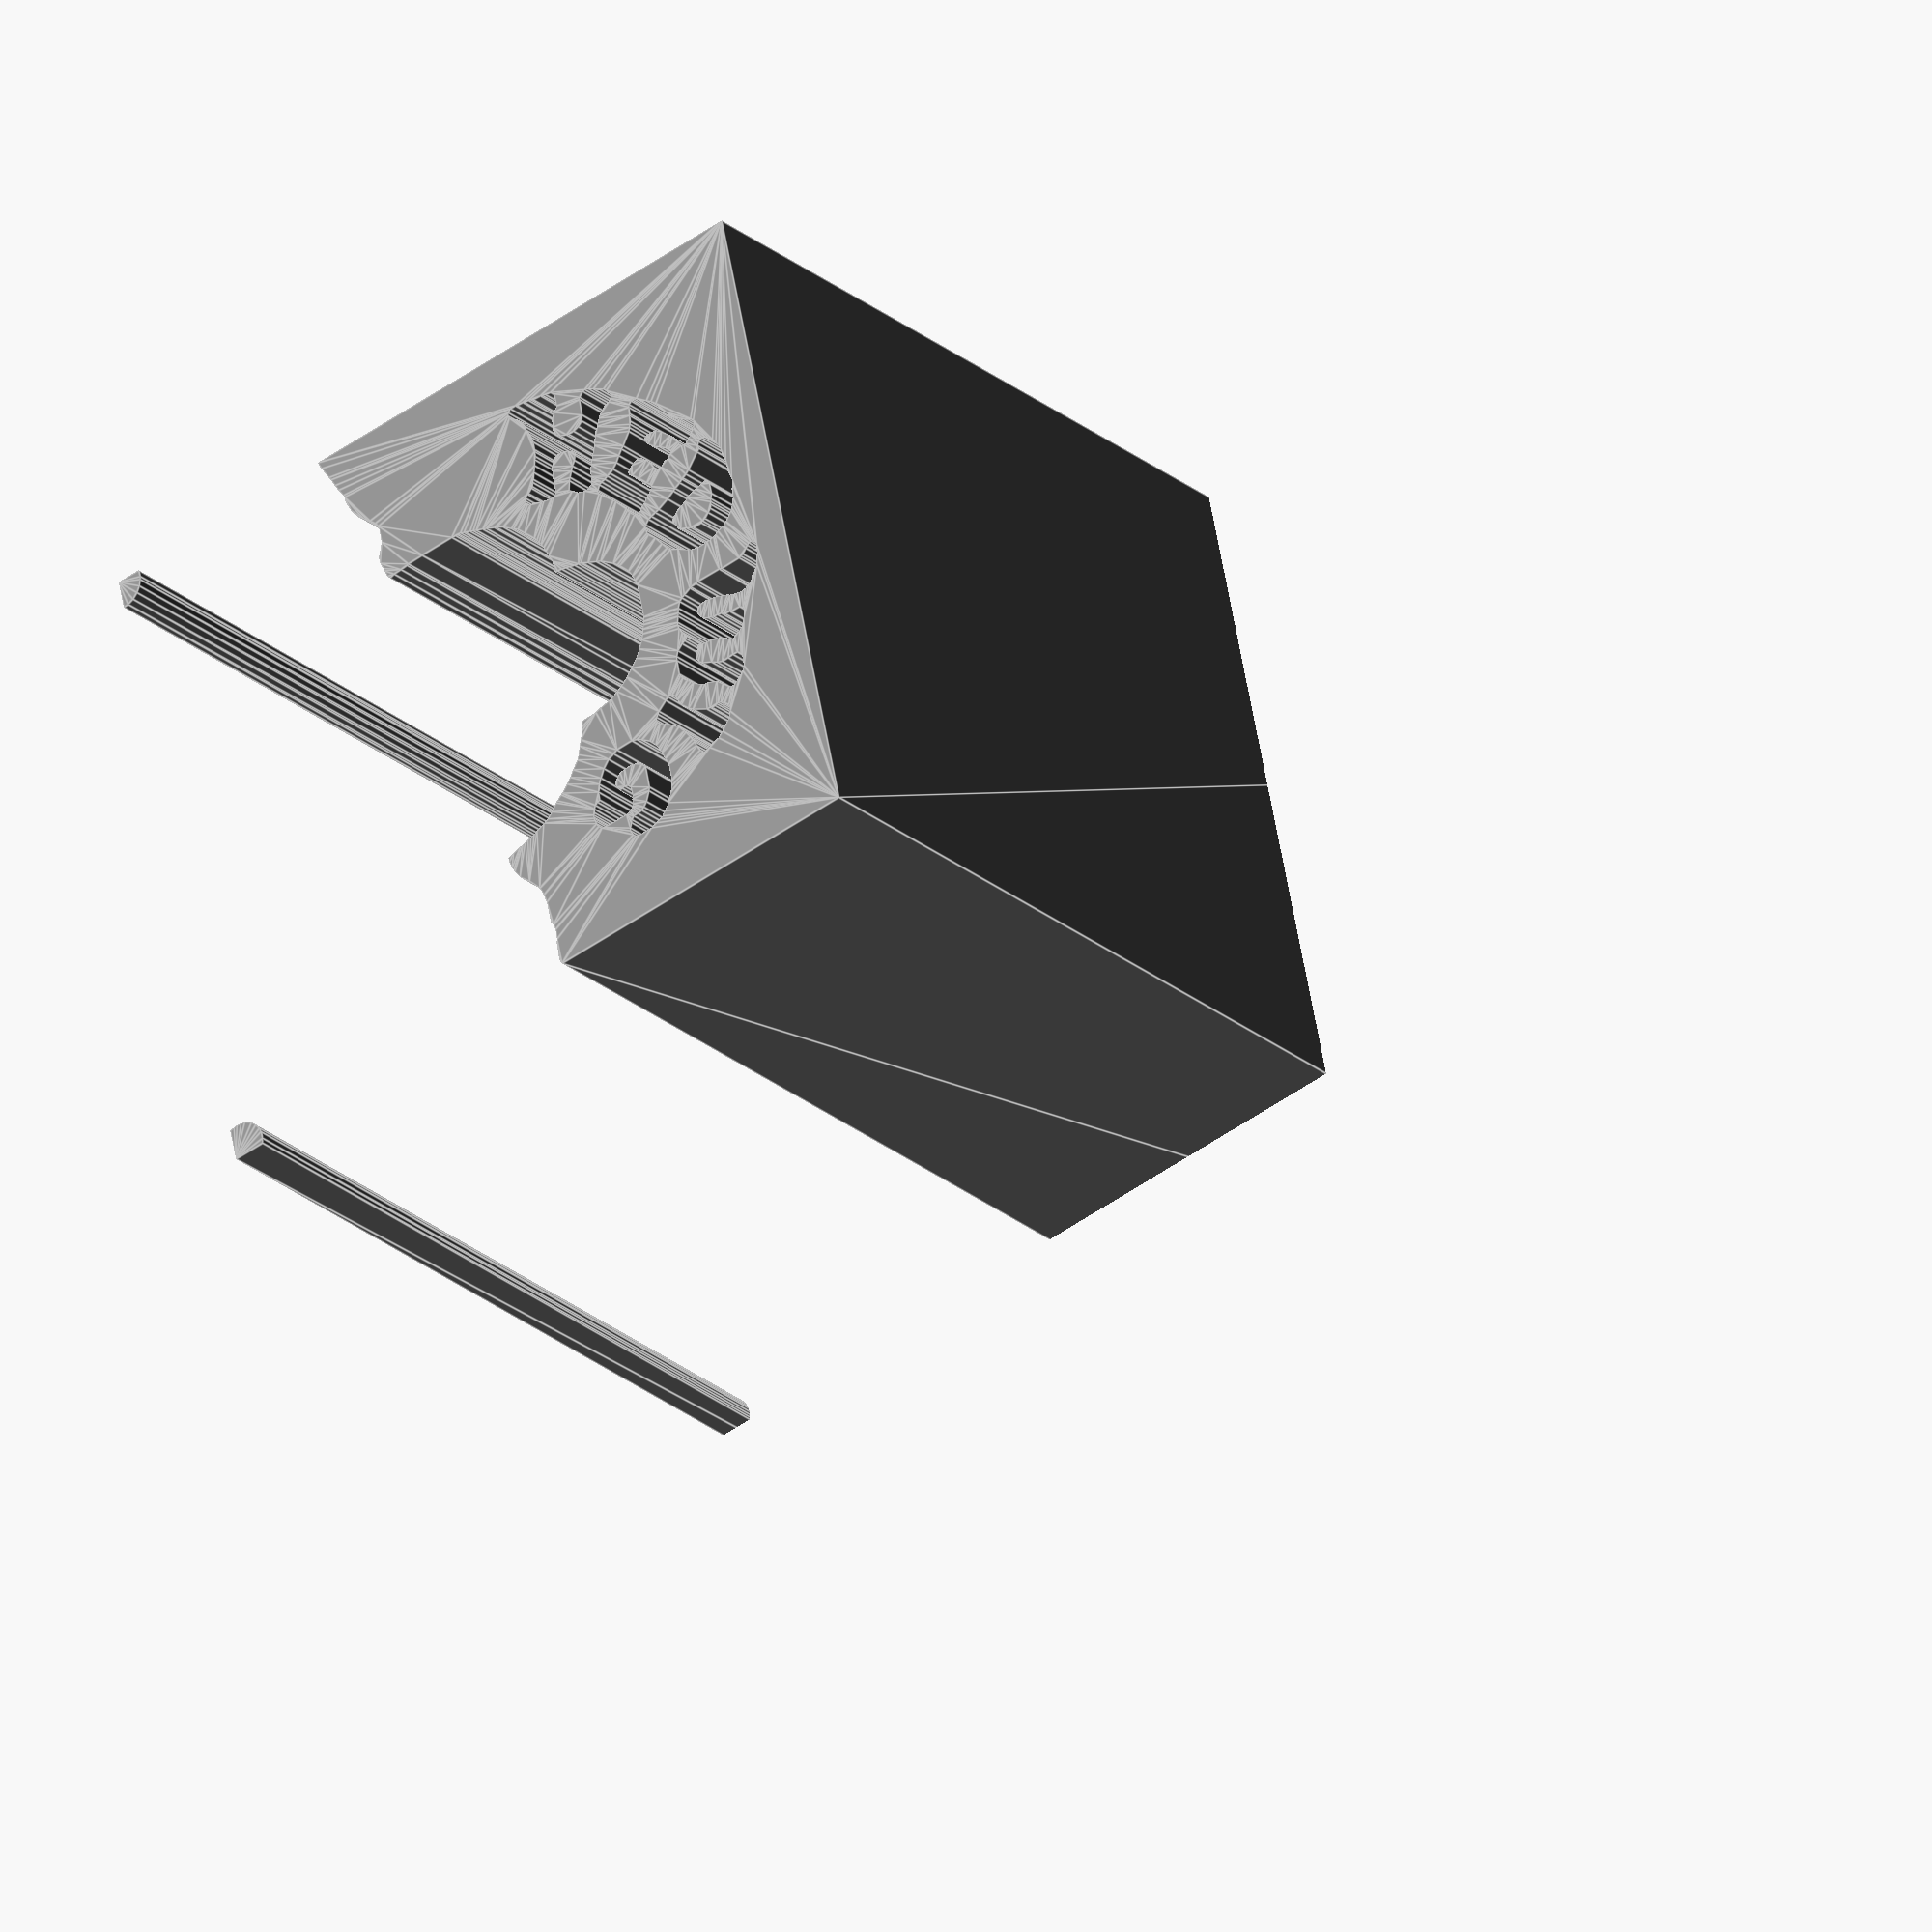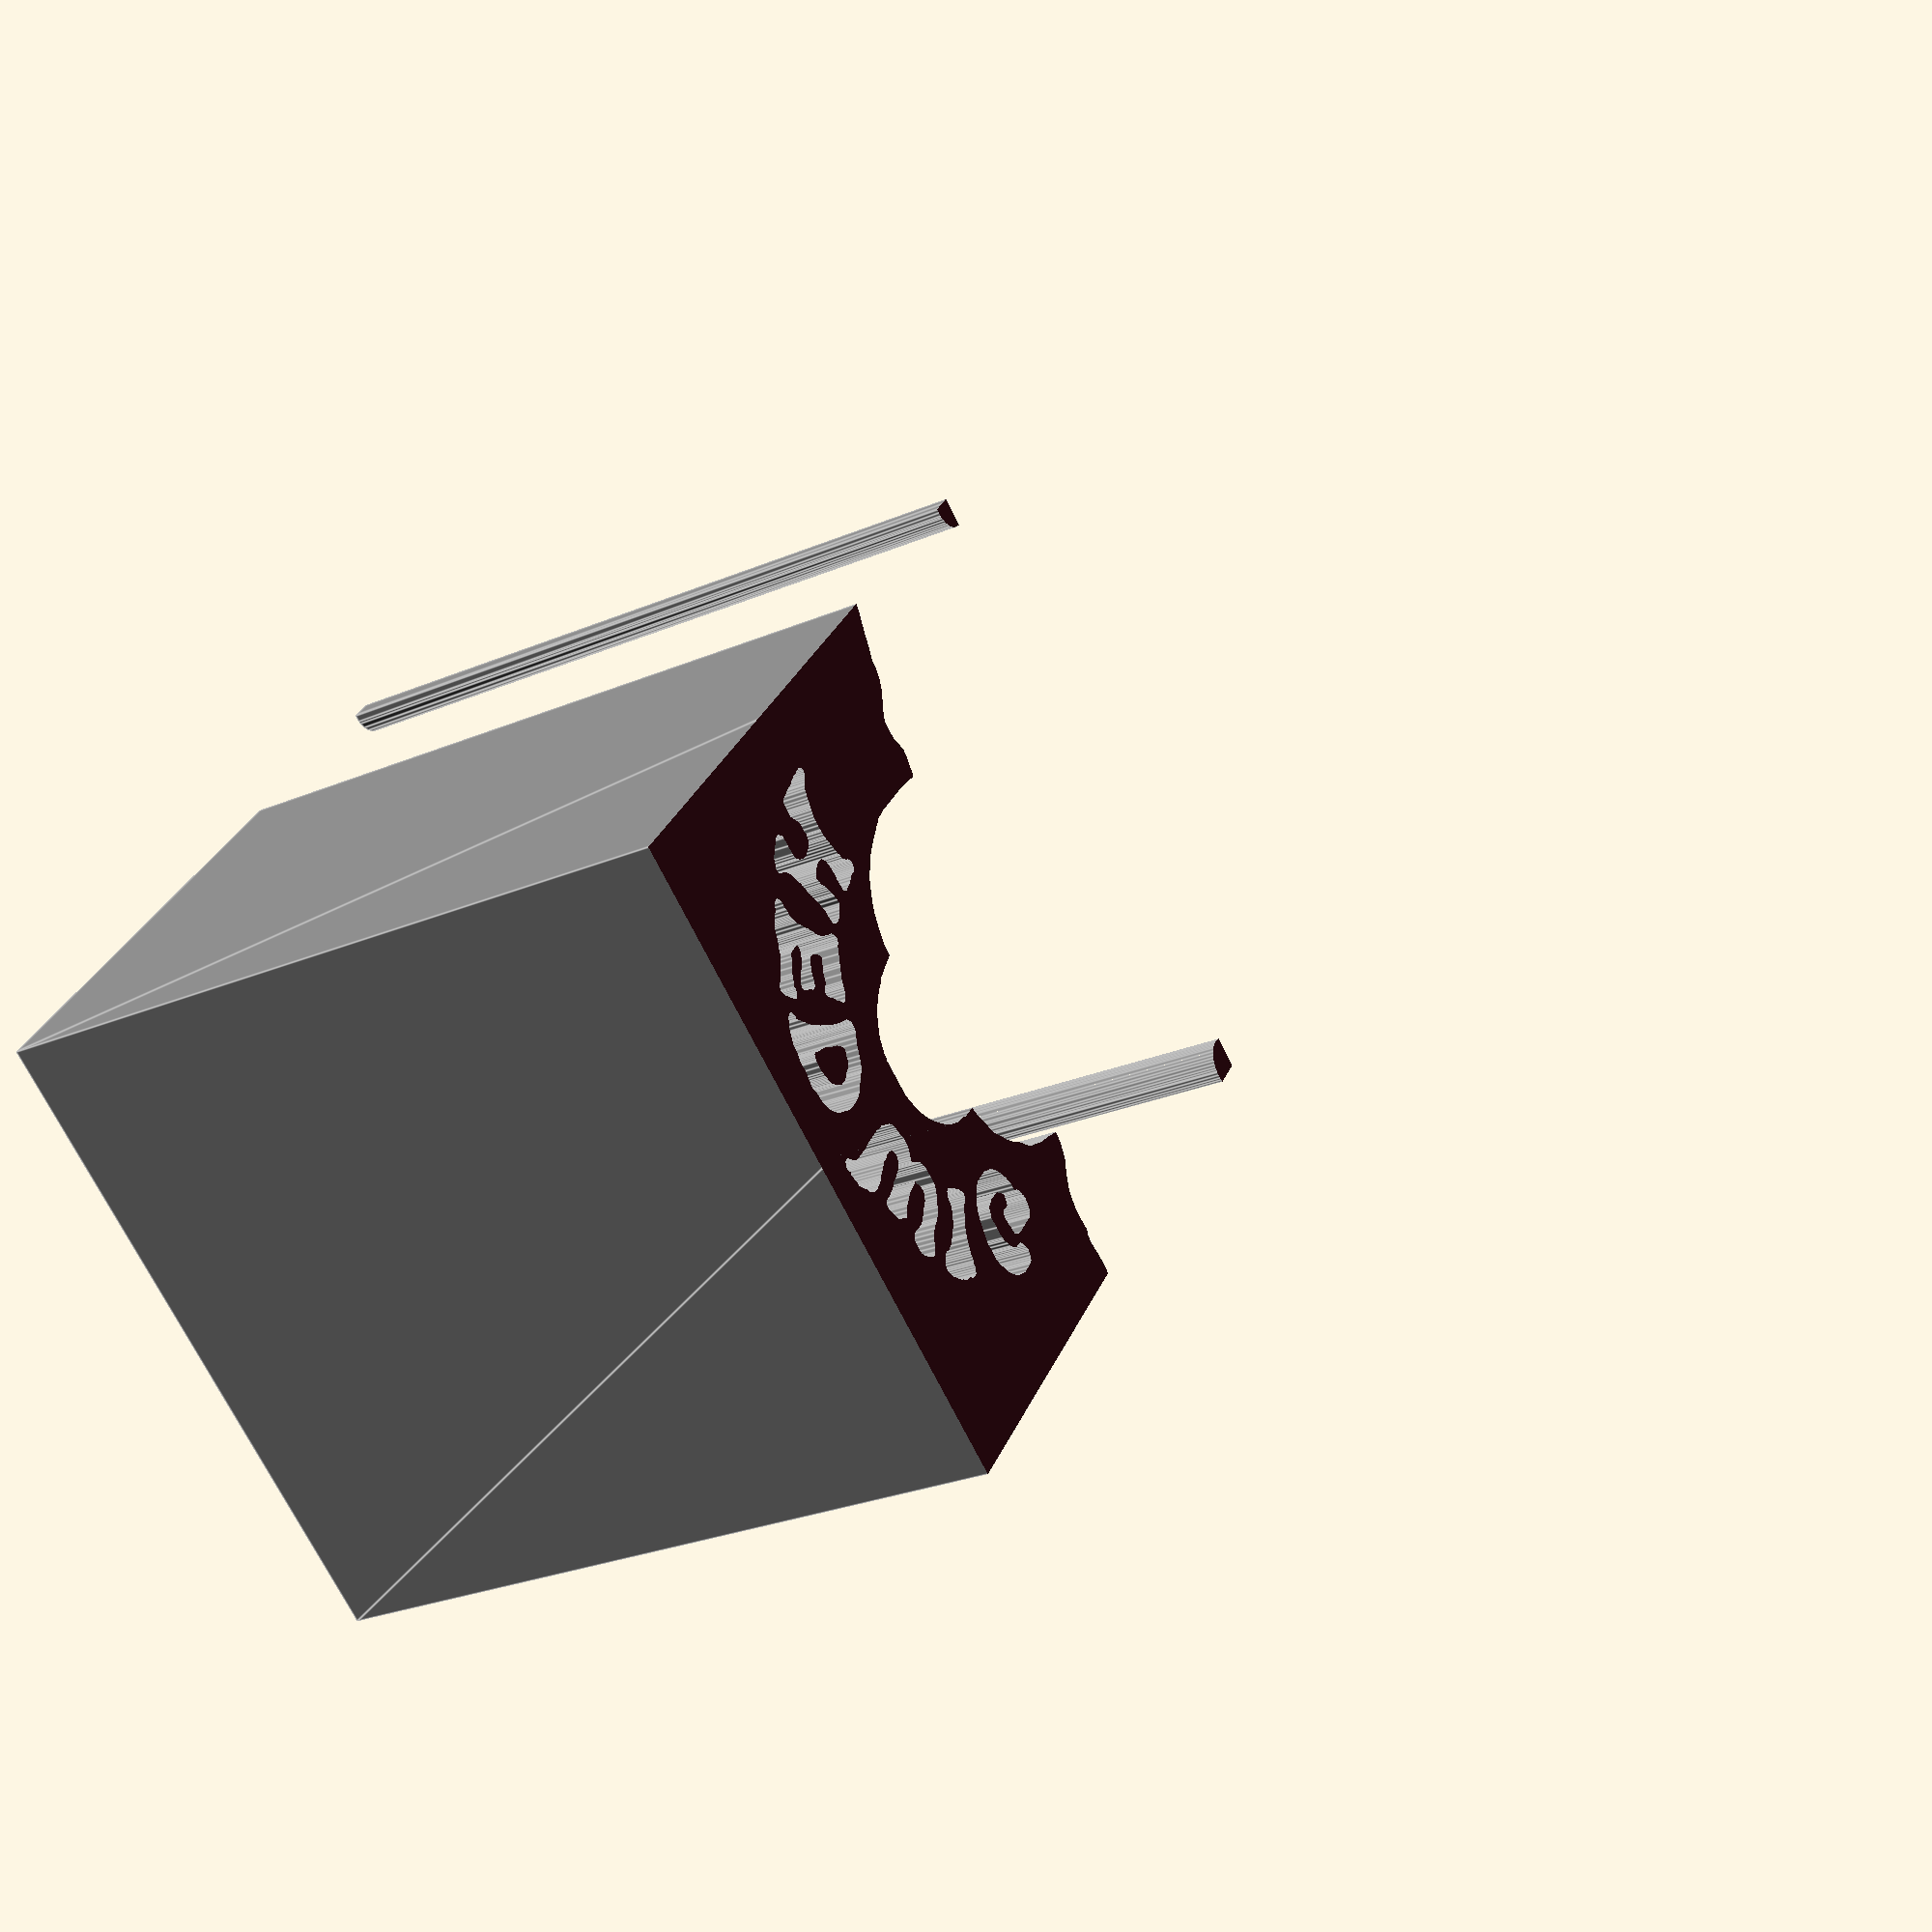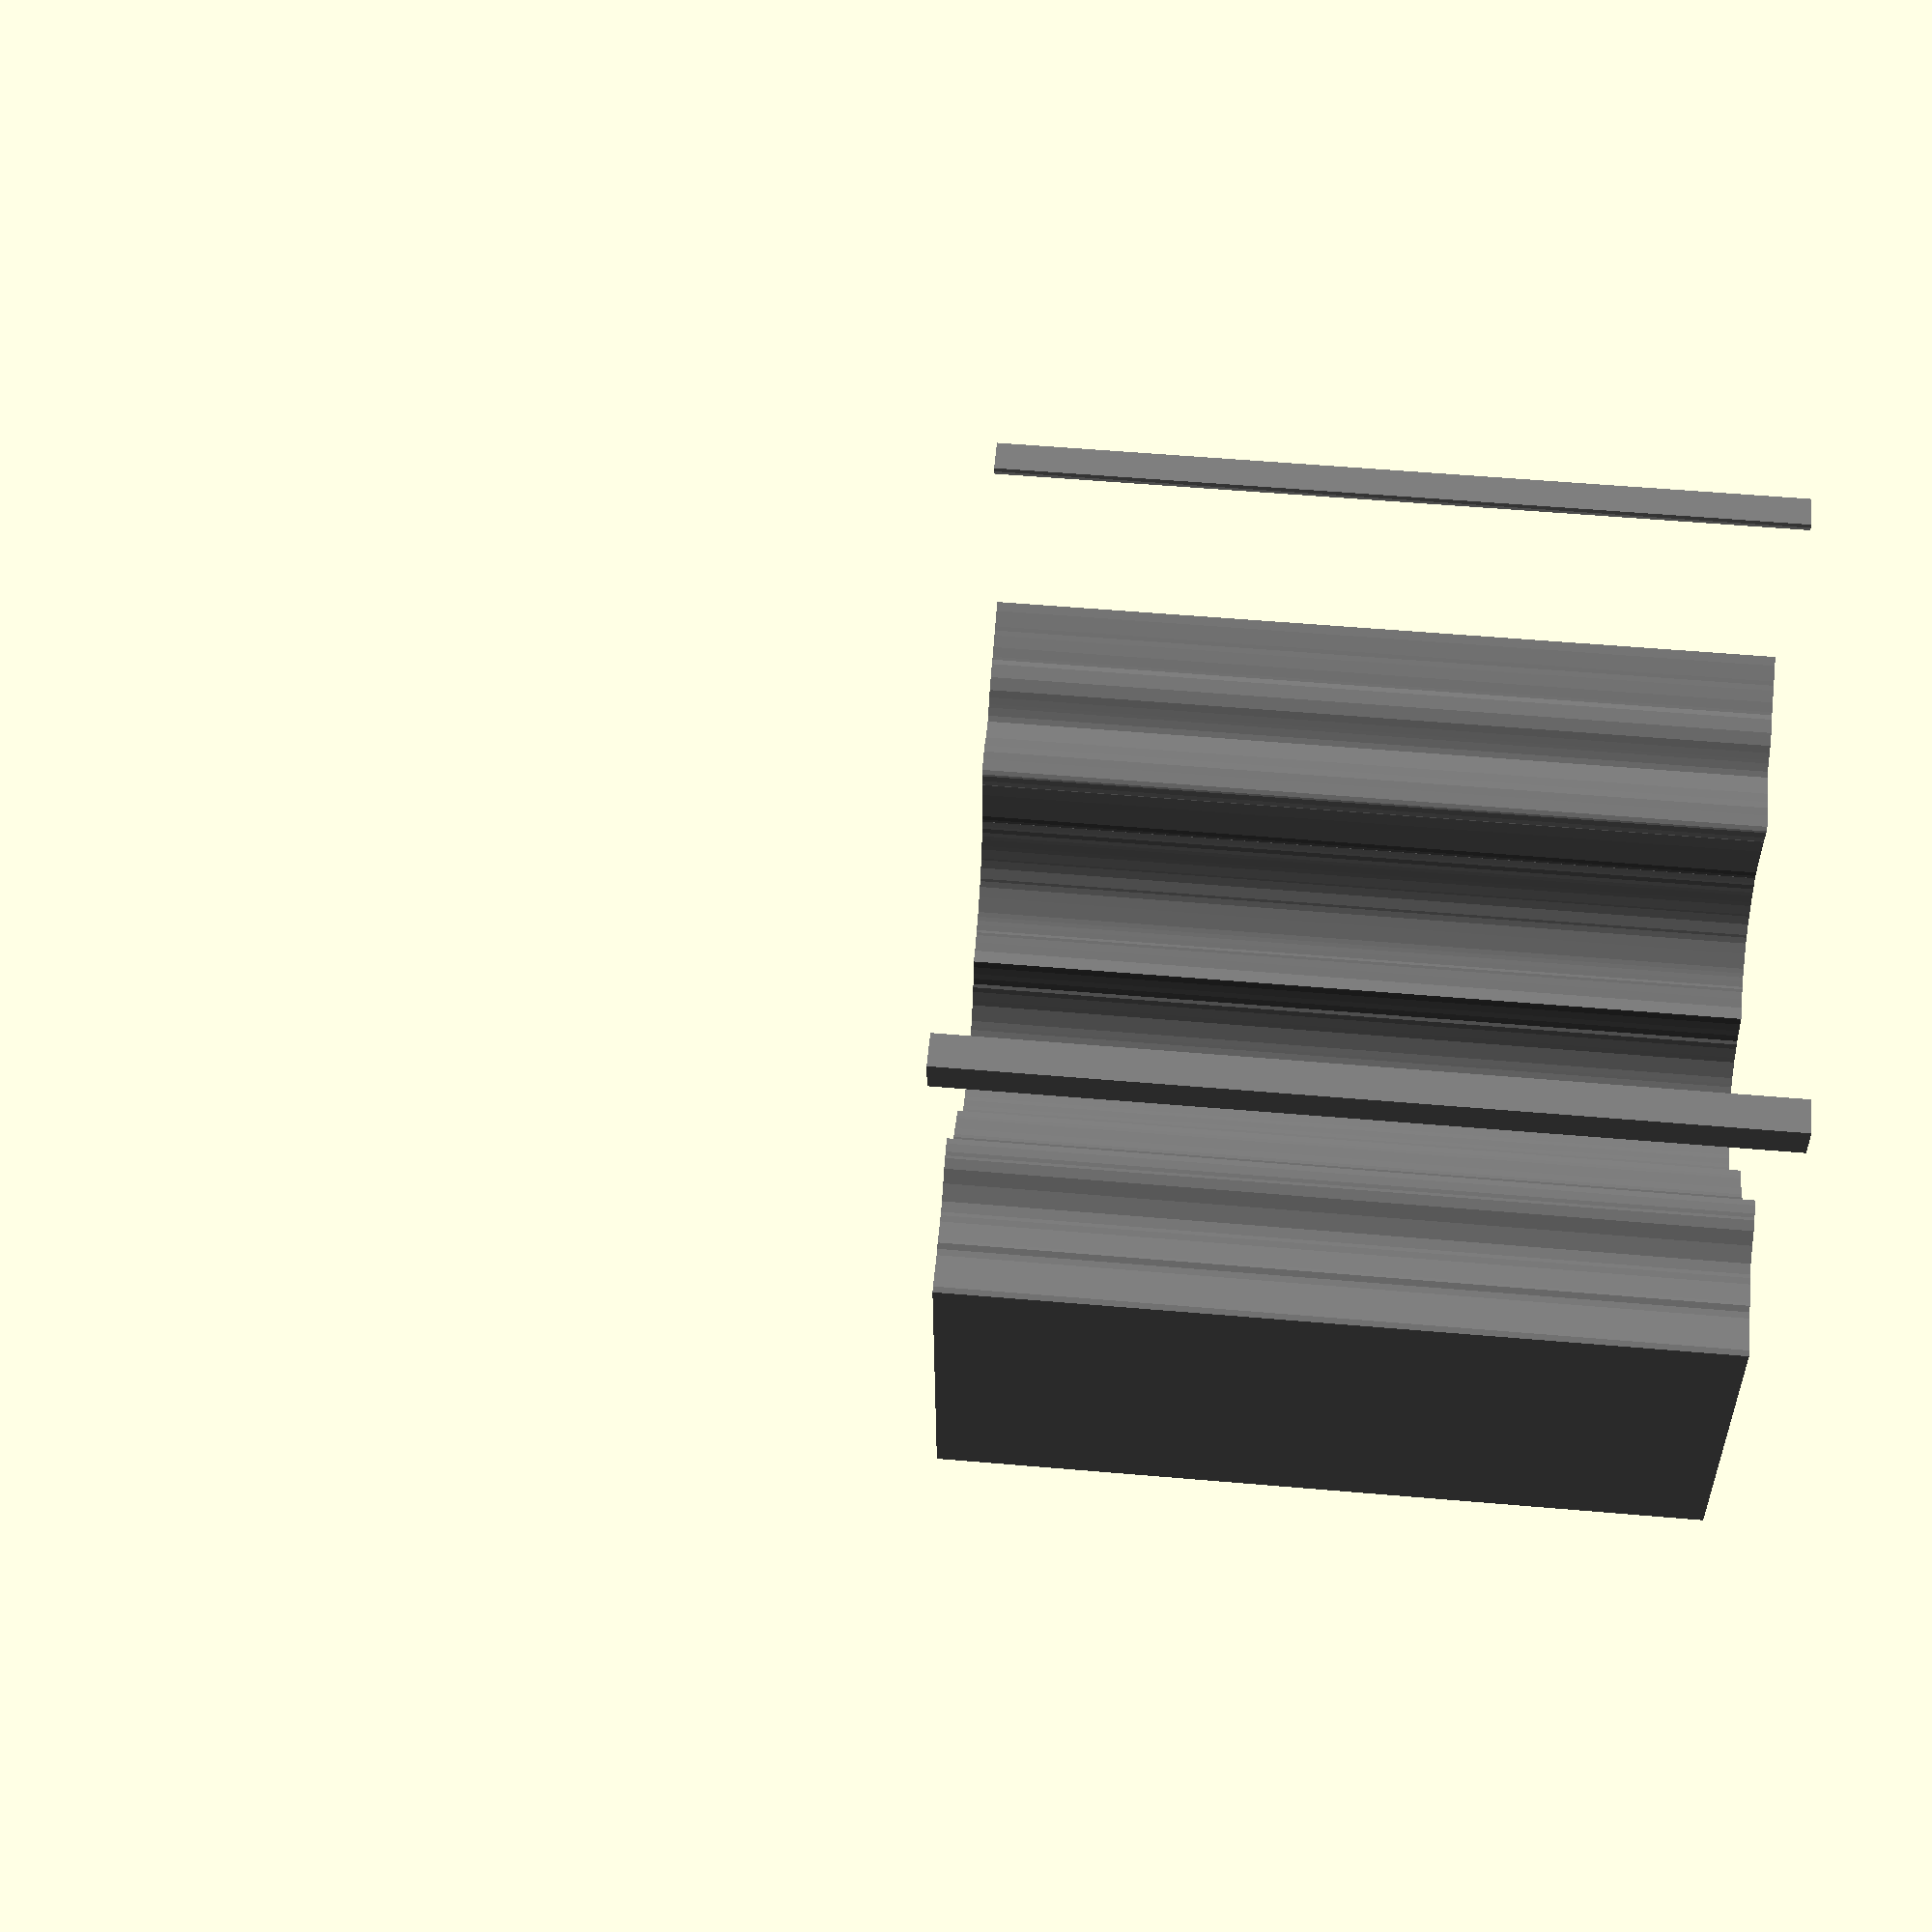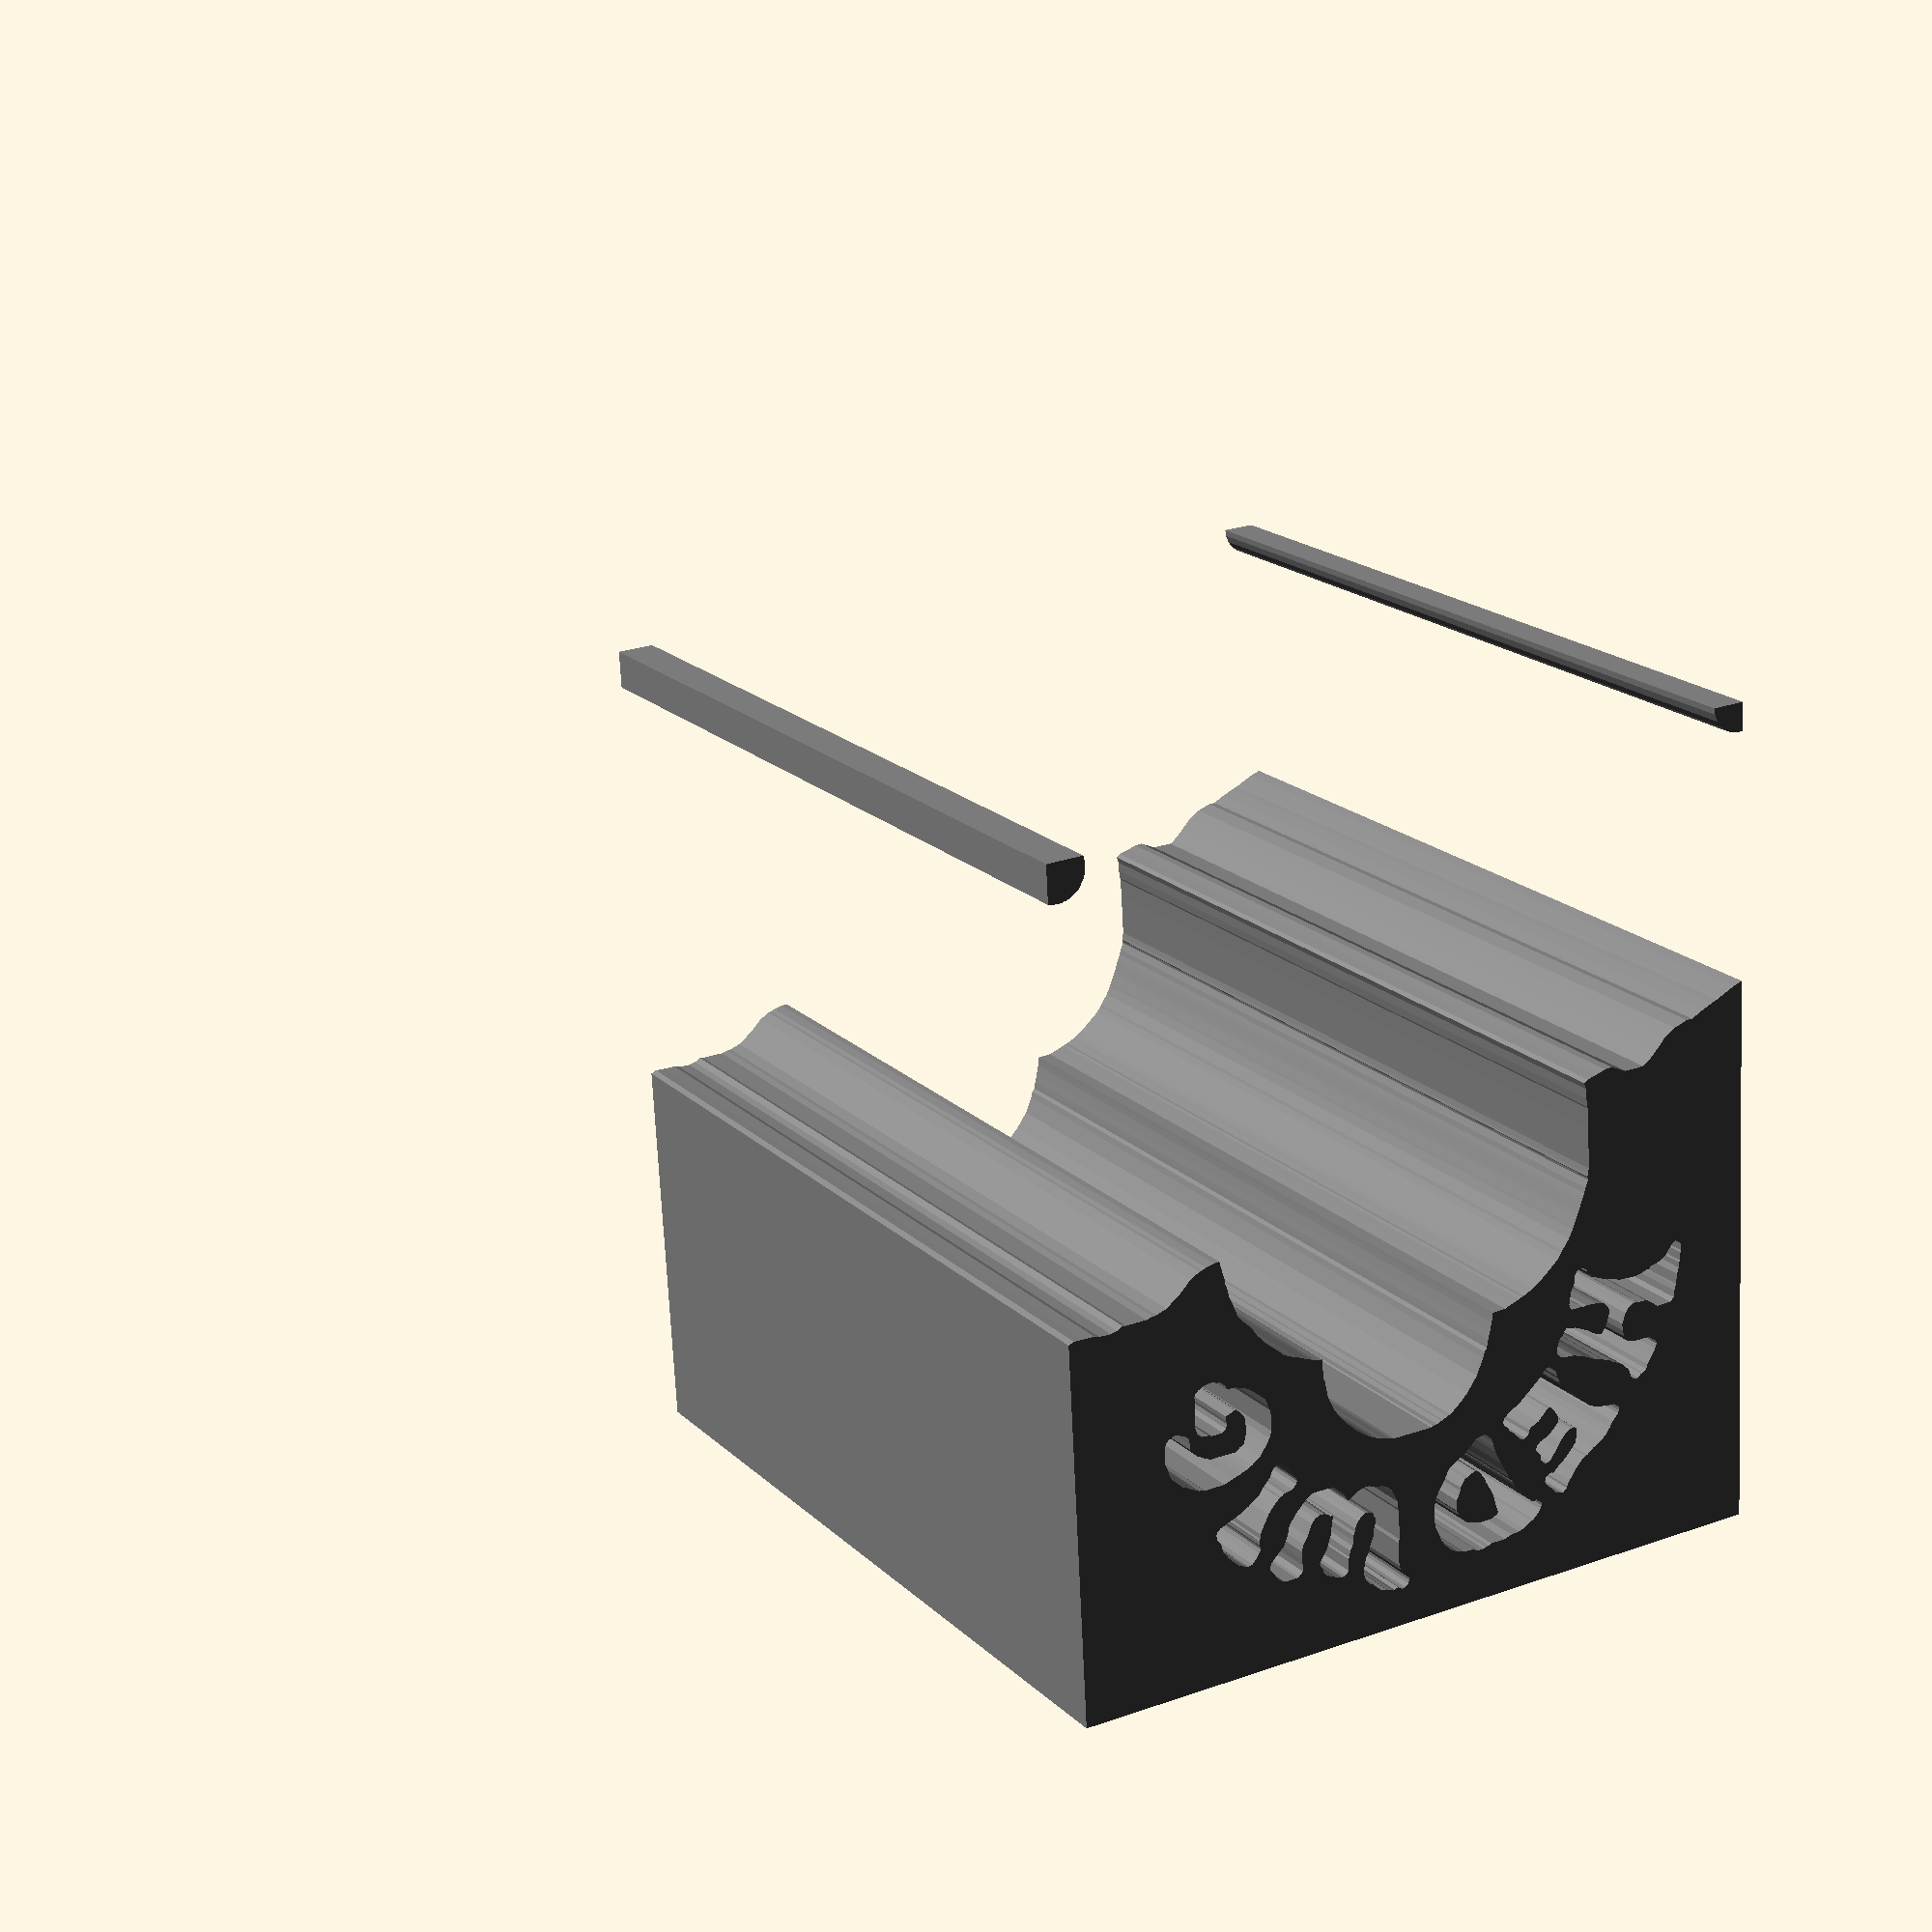
<openscad>
module h1purple_1()
{
 /* Generated by trace2scad version 20150415
    http://aggregate.org/MAKE/TRACE2SCAD/
    Optimized model has 764/5044 original points
 */
 color([0.5, 0.5, 0.5])
 assign(minx=0) /* polygon minx=0 */
 assign(miny=0) /* polygon miny=0 */
 assign(maxx=18000) /* polygon maxx=18000 */
 assign(maxy=20000) /* polygon maxy=20000 */
 assign(dx=maxx-minx)
 assign(dy=maxy-miny)
 assign(maxd=((dx>dy)?dx:dy))
 scale([1/maxd, 1/maxd, 1])
 translate([-minx-dx/2, -miny-dy/2, 0])
 linear_extrude(height=1, convexity=764)
 union() {
  union() {
   union() {
    difference() {
     polygon([[0,13298],[0,6596],[227,6675],[600,6842],[696,6888],[829,6935],[924,6973],[1113,7050],[1339,7160],[1407,7190],[1548,7190],[1889,7297],[2173,7468],[2302,7611],[2430,7738],[2493,7800],[2650,7937],[2778,8018],[3280,8015],[3656,7835],[3837,7845],[4034,7903],[4118,7925],[4323,7976],[4415,8044],[4370,8193],[4361,8423],[4341,8626],[4325,8671],[4315,9134],[4310,10120],[4332,10246],[4350,10319],[4336,10345],[4331,10404],[4378,10510],[4405,10567],[4443,10694],[4487,10794],[4524,10887],[4598,11087],[4640,11196],[4752,11443],[4772,11492],[4881,11703],[5065,11936],[5100,12002],[5199,12126],[5409,12303],[5711,12550],[5815,12615],[5906,12665],[6015,12713],[6136,12770],[6198,12783],[6263,12815],[6445,12876],[6661,12951],[6997,12960],[7009,13044],[7032,13181],[7065,13315],[7090,13418],[7135,13582],[7160,13701],[7175,13778],[7238,13854],[7285,13998],[7400,14250],[7460,14383],[7730,14737],[7846,14850],[7903,14907],[8203,15140],[8279,15159],[8406,15220],[8450,15228],[8566,15280],[8683,15290],[8721,15315],[9730,15306],[9849,15280],[9936,15250],[10055,15210],[10182,15175],[10325,15113],[10538,14980],[10747,14830],[10943,14634],[11110,14453],[11270,14227],[11355,14078],[11448,13855],[11470,13800],[11525,13485],[11525,13437],[11575,13321],[11588,12871],[11758,12836],[11863,12804],[12087,12710],[12248,12640],[12470,12555],[12593,12491],[12793,12302],[12958,12170],[13095,12039],[13265,11838],[13288,11796],[13392,11645],[13431,11597],[13610,11419],[13740,11260],[13795,11119],[13889,10875],[13937,10770],[13968,10652],[13990,10553],[14000,10507],[14025,10452],[14040,10368],[14049,10290],[14119,10047],[14161,9860],[14303,9871],[14513,9913],[14603,9951],[14670,9966],[14903,10091],[15175,10350],[15538,10609],[15795,10690],[15890,10699],[16045,10735],[16566,10735],[16658,10712],[16790,10794],[16946,10831],[17238,10816],[17353,10780],[17658,10770],[17866,10760],[18000,10816],[18000,20000],[0,20000]], convexity=17);
     polygon([[9613,19085],[9616,19080],[9669,19068],[9721,19021],[9810,19057],[9896,19028],[10005,19003],[10030,18985],[10146,18975],[10335,18823],[10380,18745],[10468,18715],[10573,18600],[10616,18478],[10630,18373],[10622,18293],[10595,18174],[10588,18122],[10570,18071],[10547,18000],[10500,17930],[10433,17744],[10340,17520],[10329,17361],[10295,17260],[10295,17115],[10321,17070],[10323,16996],[10470,16925],[10548,16920],[10681,16998],[10755,17068],[10835,17226],[10845,17305],[10880,17384],[10890,17509],[10917,17632],[10983,17732],[11005,17894],[11030,17924],[11040,18215],[11129,18310],[11213,18325],[11396,18270],[11448,18236],[11613,18170],[11700,18074],[11723,17975],[11790,17883],[11807,17829],[11765,17733],[11623,17543],[11574,17427],[11480,17159],[11465,17018],[11453,16892],[11410,16747],[11419,16719],[11462,16730],[11473,16740],[11577,16653],[11650,16625],[11768,16620],[11881,16661],[11984,16773],[12110,17051],[12215,17218],[12275,17372],[12268,17565],[12254,17725],[12261,17872],[12363,17972],[12428,17991],[12748,17984],[12865,17913],[12936,17835],[13105,17590],[13110,17518],[13078,17423],[12903,17258],[12726,17093],[12610,16804],[12603,16739],[12570,16637],[12389,16387],[12303,16322],[12217,16220],[12075,16105],[11974,16047],[11914,16025],[11496,16035],[11385,16053],[11236,16120],[11110,16288],[11065,16378],[11045,16443],[10983,16473],[10901,16419],[10793,16358],[10640,16290],[10523,16275],[10443,16283],[10283,16335],[10191,16357],[10066,16390],[9898,16469],[9830,16554],[9791,16647],[9695,16853],[9680,16881],[9670,17060],[9645,17126],[9652,17833],[9680,17910],[9670,18488],[9650,18548],[9625,18620],[9518,18744],[9461,18806],[9415,18861],[9410,18938],[9435,19008],[9524,19080],[9609,19090]], convexity=24);
     polygon([[7507,18737],[7514,18730],[7578,18716],[7607,18685],[7893,18664],[7957,18640],[8035,18623],[8150,18567],[8218,18535],[8439,18313],[8456,18262],[8510,18199],[8567,18021],[8620,17913],[8648,17864],[8672,17735],[8688,17626],[8688,17335],[8643,17132],[8600,17043],[8405,16732],[8325,16592],[8298,16513],[8197,16425],[7993,16297],[7718,16135],[7516,15945],[7457,15920],[7366,15916],[7300,15903],[7263,15903],[7198,15925],[7092,16042],[7055,16142],[7020,16284],[6983,16402],[6843,16724],[6717,16945],[6675,17012],[6595,17183],[6525,17267],[6517,17305],[6455,17415],[6380,17518],[6023,17882],[5954,17960],[5861,17935],[5761,17991],[5720,18051],[5711,18117],[5749,18211],[5836,18305],[5944,18413],[6003,18433],[6101,18490],[6240,18560],[6358,18601],[6573,18615],[6702,18658],[6751,18675],[7130,18675],[7211,18710],[7288,18720],[7353,18745],[7499,18745]], convexity=8);
     polygon([[5158,17964],[5161,17960],[5298,17920],[5394,17810],[5422,17783],[5507,17703],[5595,17595],[5612,17539],[5579,17453],[5506,17390],[5424,17375],[5369,17392],[5193,17232],[5113,17194],[4870,16945],[4730,16786],[4720,16627],[4712,16547],[4721,16446],[4783,16403],[4855,16413],[4915,16437],[4991,16475],[5159,16645],[5260,16802],[5396,16980],[5468,17071],[5563,17100],[5633,17073],[5710,16983],[5732,16850],[5840,16719],[5845,16648],[5820,16577],[5736,16508],[5530,16428],[5397,16327],[5230,16160],[5215,16073],[5228,16009],[5310,15880],[5330,15838],[5452,15715],[5515,15725],[5595,15819],[5782,15990],[6006,16090],[6030,16131],[6047,16210],[6142,16306],[6214,16310],[6303,16278],[6385,16189],[6429,16119],[6566,16006],[6627,15927],[6635,15902],[6702,15856],[6748,15783],[6753,15722],[6730,15658],[6588,15530],[6483,15480],[6425,15450],[6349,15426],[6054,15186],[5964,15114],[5640,14843],[5630,14798],[5559,14735],[5471,14710],[5443,14724],[5316,14800],[5270,14877],[5248,14990],[5199,15083],[5173,15184],[5100,15292],[4978,15434],[4823,15545],[4685,15665],[4626,15731],[4318,15992],[4223,16029],[4140,16065],[4061,16095],[3885,16105],[3850,16125],[3650,16133],[3579,16156],[3510,16240],[3503,16280],[3503,16335],[3526,16407],[3680,16555],[3760,16690],[3859,16820],[3900,16855],[3991,16951],[4243,17077],[4413,17210],[4461,17223],[4545,17275],[4713,17444],[4782,17545],[4920,17719],[4985,17832],[4995,17888],[5087,17960],[5155,17969]], convexity=16);
     polygon([[13723,17323],[13733,17315],[13785,17303],[13844,17270],[13933,17229],[14213,16953],[14220,16909],[14325,16790],[14347,16684],[14371,16584],[14455,16480],[14485,16341],[14463,16273],[14369,16185],[14260,16160],[14188,16106],[14048,16076],[13949,16035],[13823,15975],[13632,15870],[13569,15830],[13361,15698],[13243,15538],[13043,15326],[12965,15152],[12875,15080],[12811,15069],[12738,15095],[12671,15150],[12604,15193],[12415,15463],[12355,15550],[12340,15613],[12365,15688],[12475,15783],[12596,15810],[12683,15820],[12745,15870],[12794,15890],[12813,15890],[13013,16091],[13115,16216],[13345,16636],[13355,16739],[13380,16786],[13380,16890],[13355,16947],[13350,17003],[13387,17090],[13466,17190],[13577,17305],[13678,17330],[13713,17330]], convexity=8);
     polygon([[3028,15665],[3031,15660],[3097,15640],[3158,15571],[3216,15383],[3383,15215],[3445,15177],[3560,15116],[3655,15083],[3759,15000],[3863,14980],[3945,14934],[4040,14910],[4131,14888],[4372,14765],[4485,14715],[4602,14670],[4781,14610],[4943,14600],[5008,14590],[5073,14583],[5143,14561],[5212,14479],[5229,14438],[5233,14319],[5164,14113],[5045,14005],[5033,13956],[4964,13870],[4702,13939],[4620,13975],[4459,14055],[4335,14111],[4218,14209],[4083,14253],[4054,14275],[3979,14275],[3890,14165],[3845,14080],[3800,13956],[3765,13844],[3776,13678],[3893,13554],[4018,13504],[4150,13480],[4404,13460],[4490,13480],[4538,13464],[4804,13460],[4880,13370],[4886,13310],[4835,13054],[4823,12983],[4730,12823],[4720,12641],[4663,12552],[4588,12510],[4518,12505],[4448,12527],[4370,12611],[4372,12645],[4270,12765],[4253,12810],[4128,12835],[4063,12879],[3882,12938],[3695,12995],[3543,13043],[3459,13075],[3303,13081],[3255,13092],[3013,13092],[2865,13076],[2714,13020],[2642,13020],[2572,12961],[2431,12936],[2239,12858],[2130,12775],[2111,12728],[2025,12634],[1953,12539],[1869,12508],[1788,12537],[1711,12620],[1711,12791],[1735,12836],[1745,13031],[1770,13075],[1780,13209],[1815,13293],[1838,13348],[1854,13593],[1875,13650],[1906,13748],[1926,13911],[2020,14000],[2401,14003],[2543,13890],[2650,13809],[2731,13780],[2937,13769],[2984,13745],[3072,13753],[3203,13815],[3305,13937],[3370,14124],[3395,14193],[3388,14354],[3339,14521],[3238,14658],[3083,14706],[2609,14719],[2548,14737],[2435,14867],[2417,14937],[2461,15053],[2548,15196],[2680,15391],[2720,15497],[2807,15565],[2868,15585],[2955,15660],[3024,15670]], convexity=22);
     polygon([[14752,15157],[14762,15150],[14891,15130],[15052,15050],[15265,14934],[15298,14920],[15462,14767],[15570,14661],[15617,14572],[15638,14494],[15660,14442],[15689,14343],[15720,14269],[15712,13860],[15684,13763],[15607,13695],[15463,13644],[15375,13650],[15247,13720],[15167,13745],[15095,13825],[15080,13953],[15070,14095],[15015,14175],[14905,14285],[14651,14425],[14553,14460],[13917,14470],[13790,14375],[13722,14355],[13680,14296],[13649,14152],[13625,14093],[13634,13833],[13656,13683],[13760,13551],[13872,13460],[13926,13470],[14003,13500],[14137,13548],[14133,13653],[14115,13733],[14145,13838],[14234,13910],[14508,13915],[14606,13875],[14740,13868],[14803,13848],[14880,13764],[14895,13700],[14925,13619],[14919,12873],[14898,12808],[14805,12729],[14693,12679],[14589,12661],[14502,12640],[14477,12646],[14405,12650],[14354,12685],[14247,12700],[14159,12754],[14105,12832],[14090,12915],[13846,12925],[13740,12985],[13640,12995],[13498,13081],[13283,13225],[13099,13418],[13033,13603],[12975,13722],[12970,14218],[13025,14378],[13115,14519],[13286,14754],[13364,14805],[13498,14900],[13632,14966],[13696,14990],[13808,15031],[14022,15093],[14232,15165],[14743,15165]], convexity=14);
    }
    polygon([[7093,18054],[7078,18049],[7004,18005],[6946,17979],[6930,17940],[6980,17793],[7025,17617],[7053,17490],[7128,17320],[7190,17212],[7254,17098],[7310,16952],[7360,16893],[7427,16802],[7443,16785],[7549,16730],[7636,16763],[7742,16820],[7824,16845],[7895,16941],[7955,17033],[7965,17110],[8026,17244],[8070,17323],[8070,17583],[8035,17631],[8010,17712],[7895,17841],[7814,17935],[7721,17980],[7647,17995],[7563,18010],[7424,18060],[7108,18059]], convexity=7);
   }
   polygon([[17663,912],[17653,905],[17529,879],[17367,794],[17235,683],[17120,480],[17089,364],[17075,231],[17083,133],[17110,0],[18000,0],[18000,885],[17862,912],[17673,920]], convexity=6);
   polygon([[6,669],[0,663],[0,0],[790,0],[775,148],[711,323],[593,478],[449,590],[284,655],[204,675],[12,675]], convexity=6);
  }
 }
}

module h1purple()
{
 /* all layers combined, scaled to within a 1mm cube */
 scale([1, 1, 1/1])
 difference() {
  union() {
   scale([1,1,2]) translate([0,0,-0.5]) h1purple_1();
  }
  translate([0,0,-2]) cube([2,2,4],center=true);
 }
}
h1purple();

</openscad>
<views>
elev=26.6 azim=77.8 roll=38.3 proj=o view=edges
elev=206.3 azim=322.1 roll=56.2 proj=p view=edges
elev=306.2 azim=175.9 roll=275.3 proj=p view=solid
elev=161.8 azim=356.7 roll=209.8 proj=p view=wireframe
</views>
